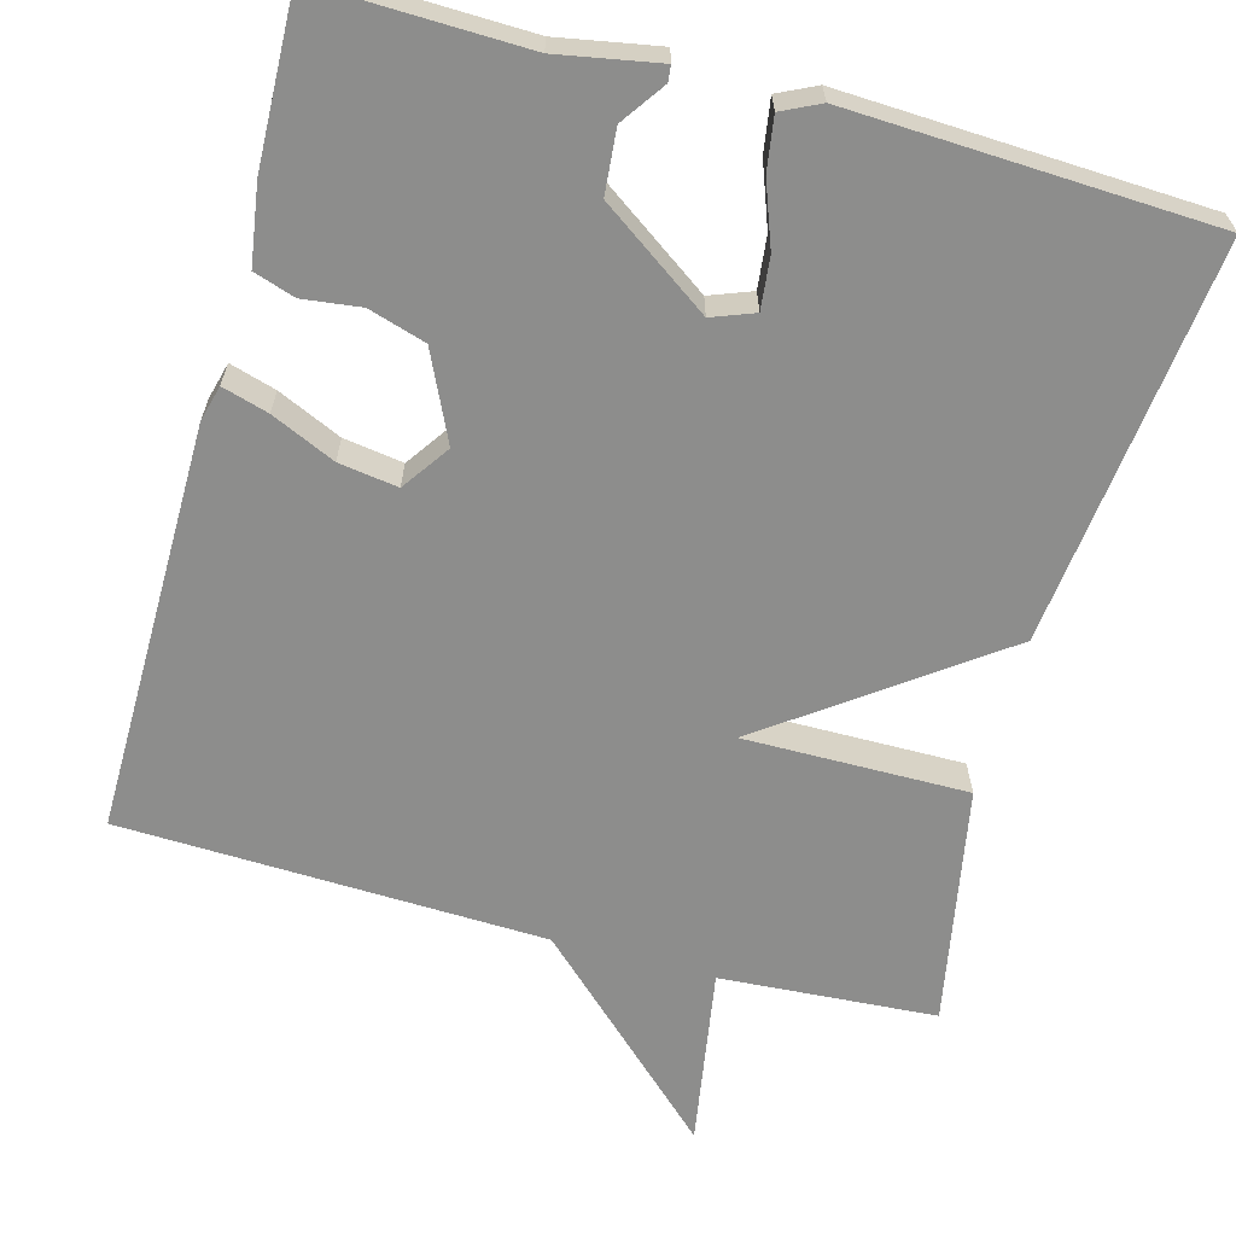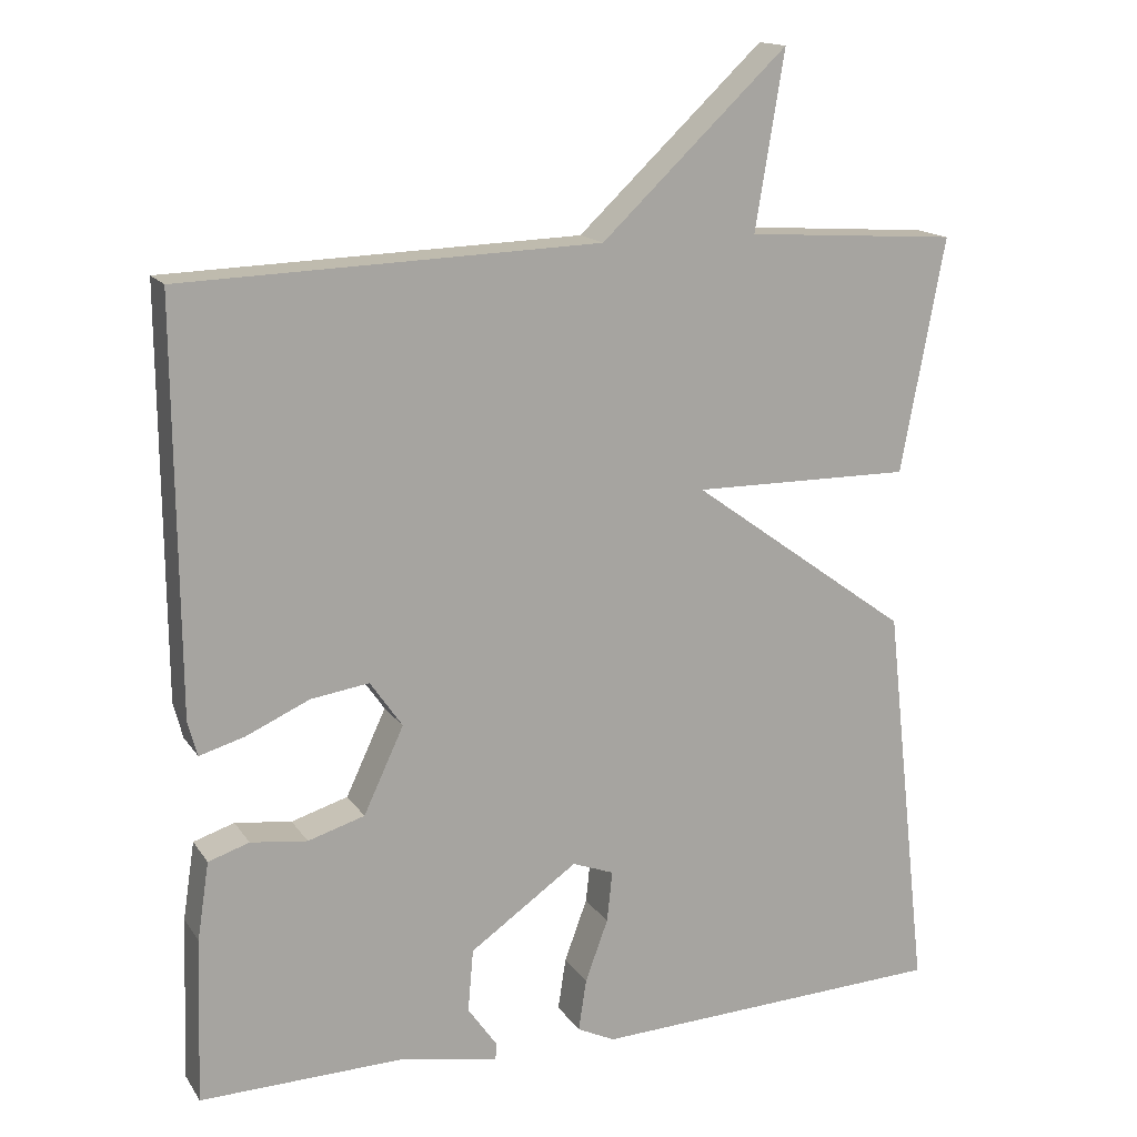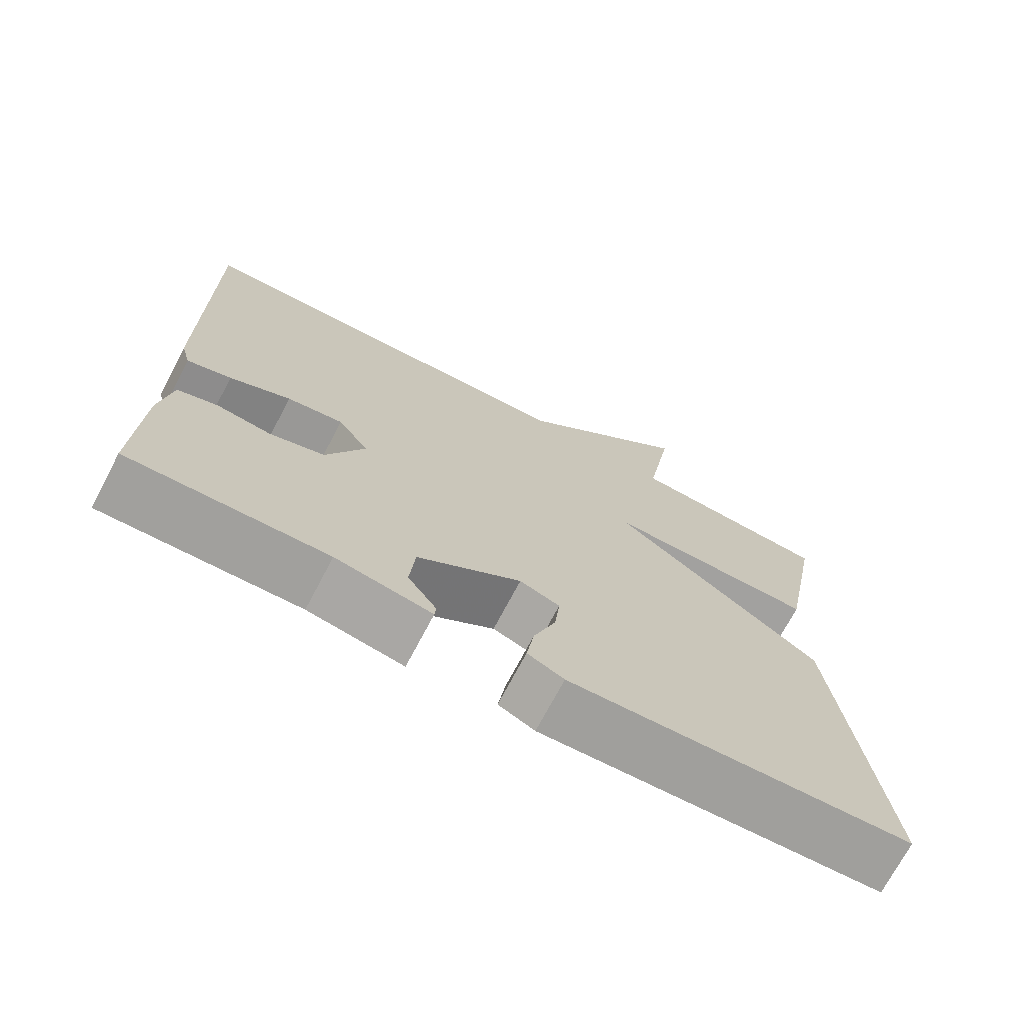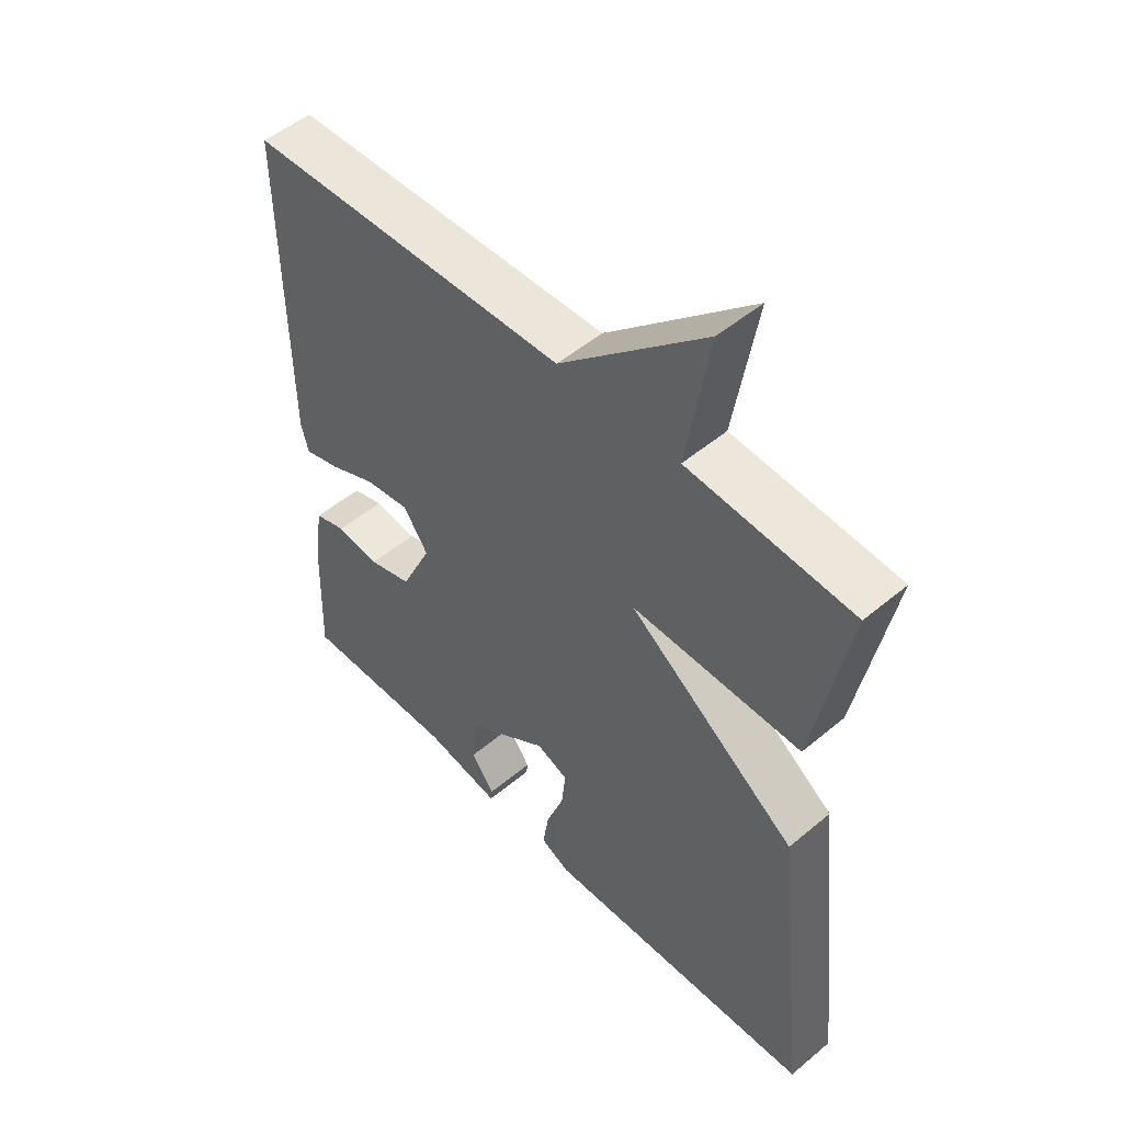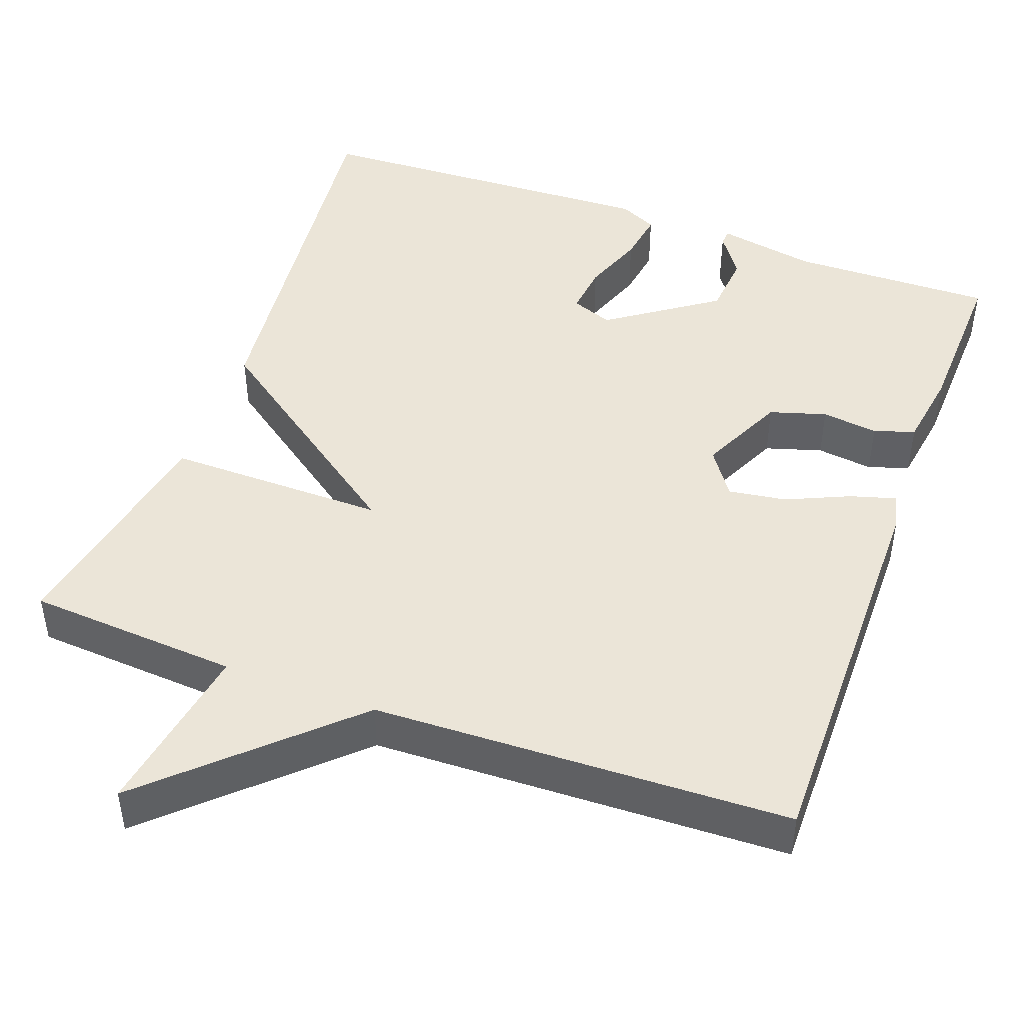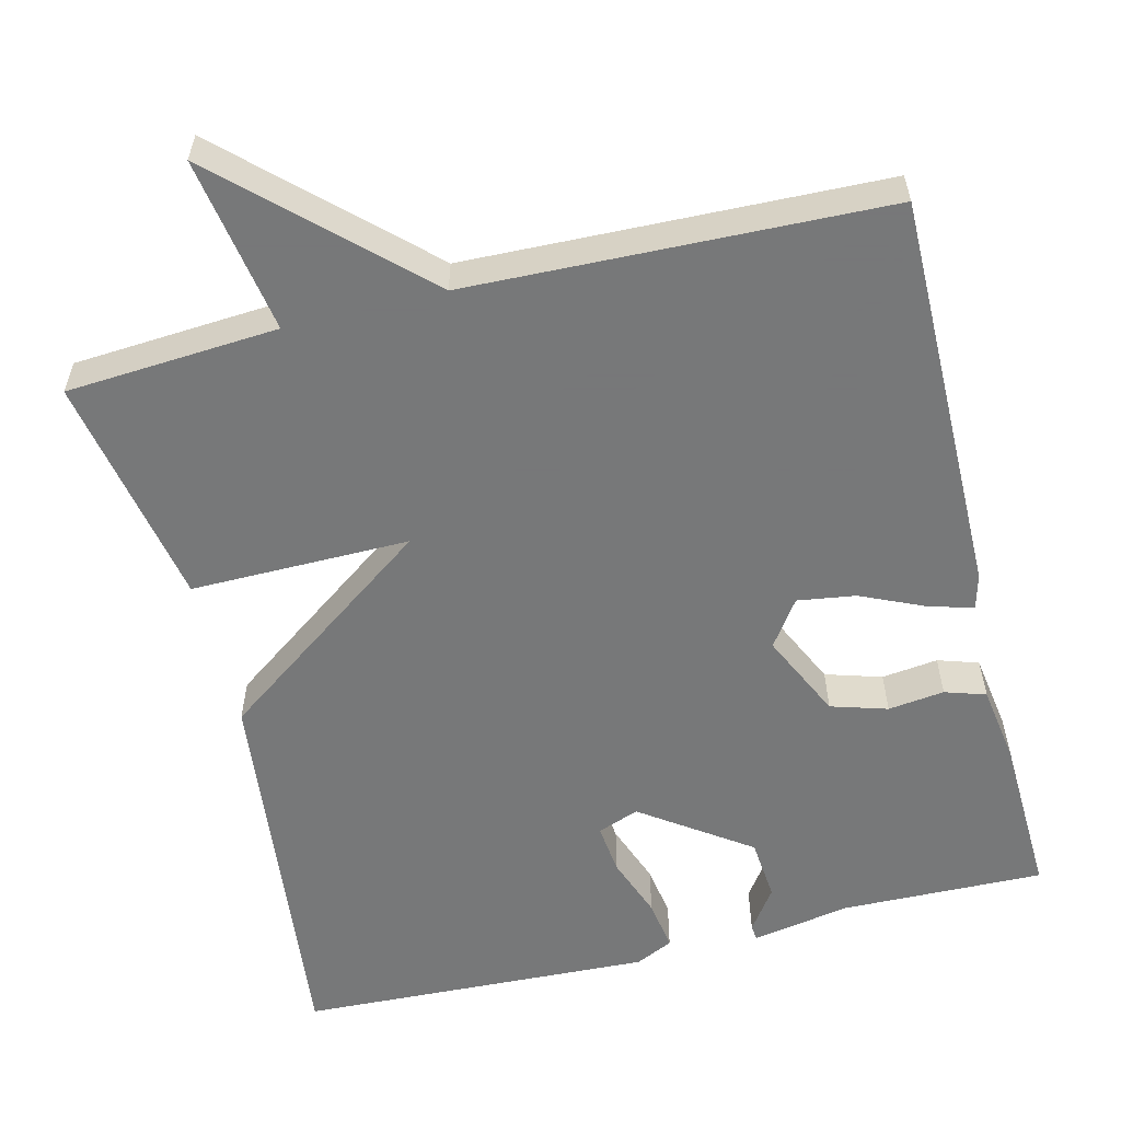
<metadata>
{"format":"obj","ext":"obj","renderer":"f3d","projection":"perspective","resolution":1024,"background":"white","views":[{"elev":-64.4,"azim":164.8,"up":"+Y"},{"elev":15.4,"azim":157.7,"up":"+Z"},{"elev":-72.1,"azim":152.2,"up":"+Z"},{"elev":51.0,"azim":-132.3,"up":"+Z"},{"elev":45.9,"azim":20.2,"up":"+Y"},{"elev":-57.3,"azim":14.0,"up":"+Y"}]}
</metadata>
<code>
v 0.5 0.07 0.5
v 0.496 0.07 -0.013
v 0.484 0.07 -0.058
v 0.426 0.07 -0.041
v 0.346 0.07 -0.005
v 0.272 0.07 0.006
v 0.231 0.07 -0.053
v 0.282 0.07 -0.162
v 0.354 0.07 -0.184
v 0.426 0.07 -0.175
v 0.478 0.07 -0.192
v 0.493 0.07 -0.291
v 0.5 0.07 -0.5
v 0.241 0.07 -0.494
v 0.115 0.07 -0.517
v 0.113 0.07 -0.497
v 0.151 0.07 -0.443
v 0.144 0.07 -0.363
v 0.007 0.07 -0.267
v -0.046 0.07 -0.287
v -0.039 0.07 -0.352
v -0.01 0.07 -0.431
v 0 0.07 -0.497
v -0.048 0.07 -0.52
v -0.5 0.07 -0.5
v -0.444 0.07 0.002
v -0.165 0.07 0.204
v -0.444 0.07 0.202
v -0.5 0.07 0.5
v -0.23 0.07 0.518
v -0.267 0.07 0.742
v -0.03 0.07 0.518
v 0.5 0 0.5
v 0.496 0 -0.013
v 0.484 0 -0.058
v 0.426 0 -0.041
v 0.346 0 -0.005
v 0.272 0 0.006
v 0.231 0 -0.053
v 0.282 0 -0.162
v 0.354 0 -0.184
v 0.426 0 -0.175
v 0.478 0 -0.192
v 0.493 0 -0.291
v 0.5 0 -0.5
v 0.241 0 -0.494
v 0.115 0 -0.517
v 0.113 0 -0.497
v 0.151 0 -0.443
v 0.144 0 -0.363
v 0.007 0 -0.267
v -0.046 0 -0.287
v -0.039 0 -0.352
v -0.01 0 -0.431
v 0 0 -0.497
v -0.048 0 -0.52
v -0.5 0 -0.5
v -0.444 0 0.002
v -0.165 0 0.204
v -0.444 0 0.202
v -0.5 0 0.5
v -0.23 0 0.518
v -0.267 0 0.742
v -0.03 0 0.518
f 30 31 32
f 30 32 1
f 29 30 1
f 28 29 1
f 27 28 1
f 24 25 26
f 23 24 26
f 22 23 26
f 21 22 26
f 20 21 26 27
f 19 20 27 1
f 14 15 16 17
f 14 17 18
f 13 14 18
f 12 13 18
f 11 12 18
f 10 11 18
f 9 10 18
f 8 9 18 19
f 3 4 5
f 2 3 5
f 1 2 5
f 1 5 6
f 19 1 6 7
f 7 8 19
f 64 63 62
f 33 64 62
f 33 62 61
f 33 61 60
f 33 60 59
f 58 57 56
f 58 56 55
f 58 55 54
f 58 54 53
f 59 58 53 52
f 33 59 52 51
f 49 48 47 46
f 50 49 46
f 50 46 45
f 50 45 44
f 50 44 43
f 50 43 42
f 50 42 41
f 51 50 41 40
f 37 36 35
f 37 35 34
f 37 34 33
f 38 37 33
f 39 38 33 51
f 51 40 39
f 1 33 34 2
f 2 34 35 3
f 3 35 36 4
f 4 36 37 5
f 5 37 38 6
f 6 38 39 7
f 7 39 40 8
f 8 40 41 9
f 9 41 42 10
f 10 42 43 11
f 11 43 44 12
f 12 44 45 13
f 13 45 46 14
f 14 46 47 15
f 15 47 48 16
f 16 48 49 17
f 17 49 50 18
f 18 50 51 19
f 19 51 52 20
f 20 52 53 21
f 21 53 54 22
f 22 54 55 23
f 23 55 56 24
f 24 56 57 25
f 25 57 58 26
f 26 58 59 27
f 27 59 60 28
f 28 60 61 29
f 29 61 62 30
f 30 62 63 31
f 31 63 64 32
f 32 64 33 1

</code>
